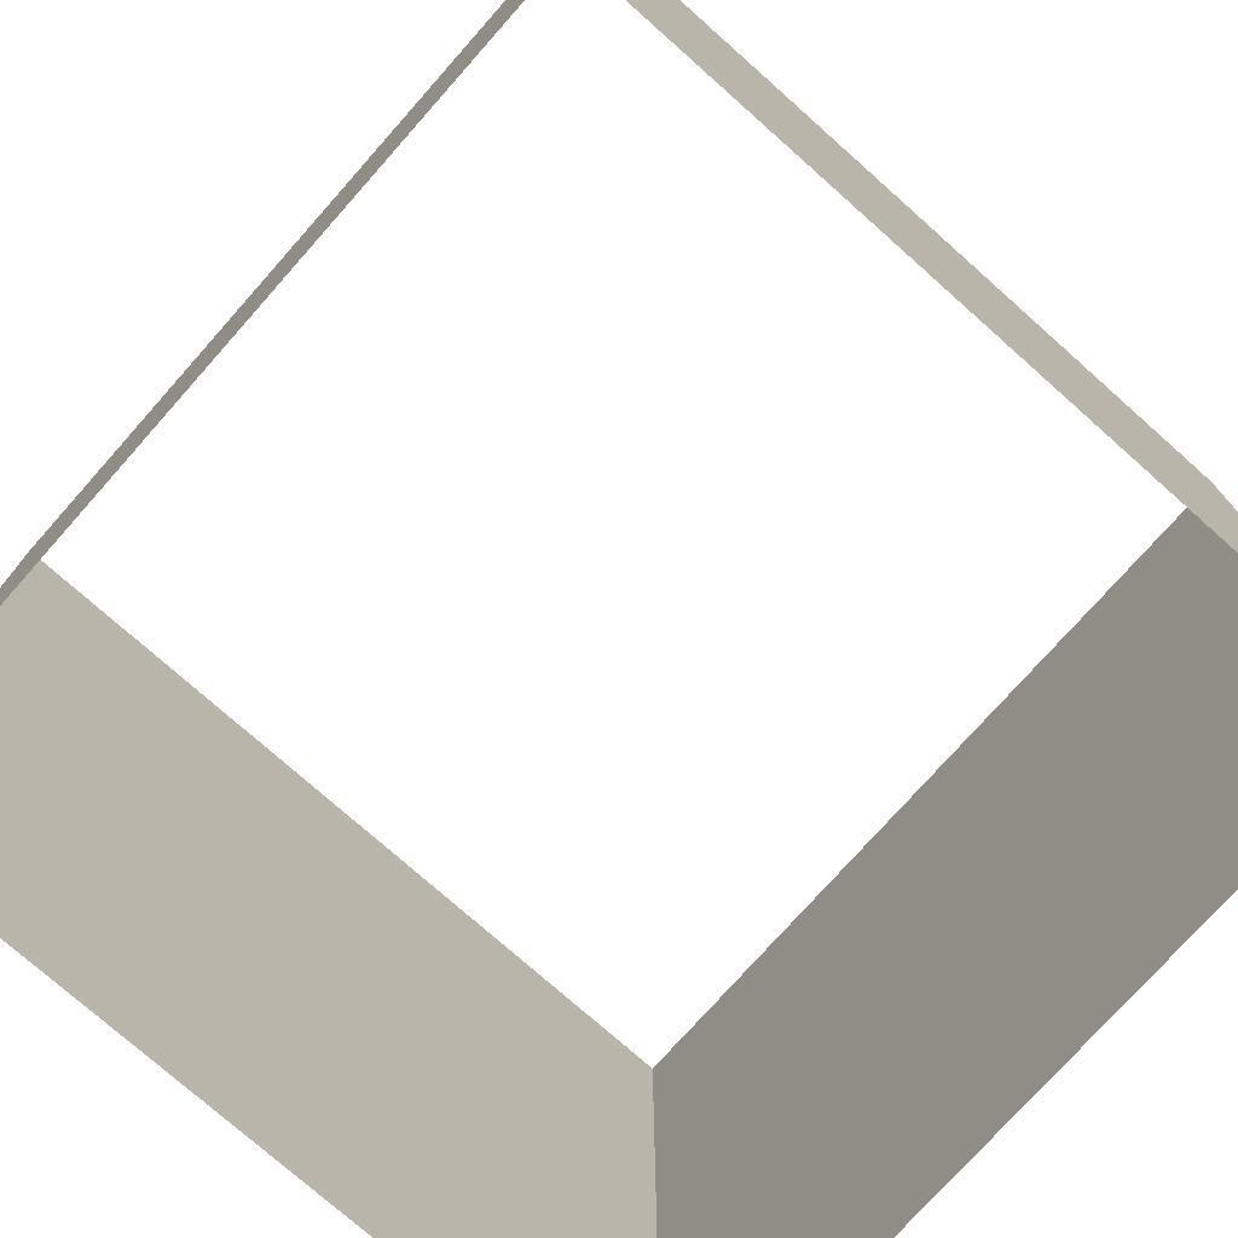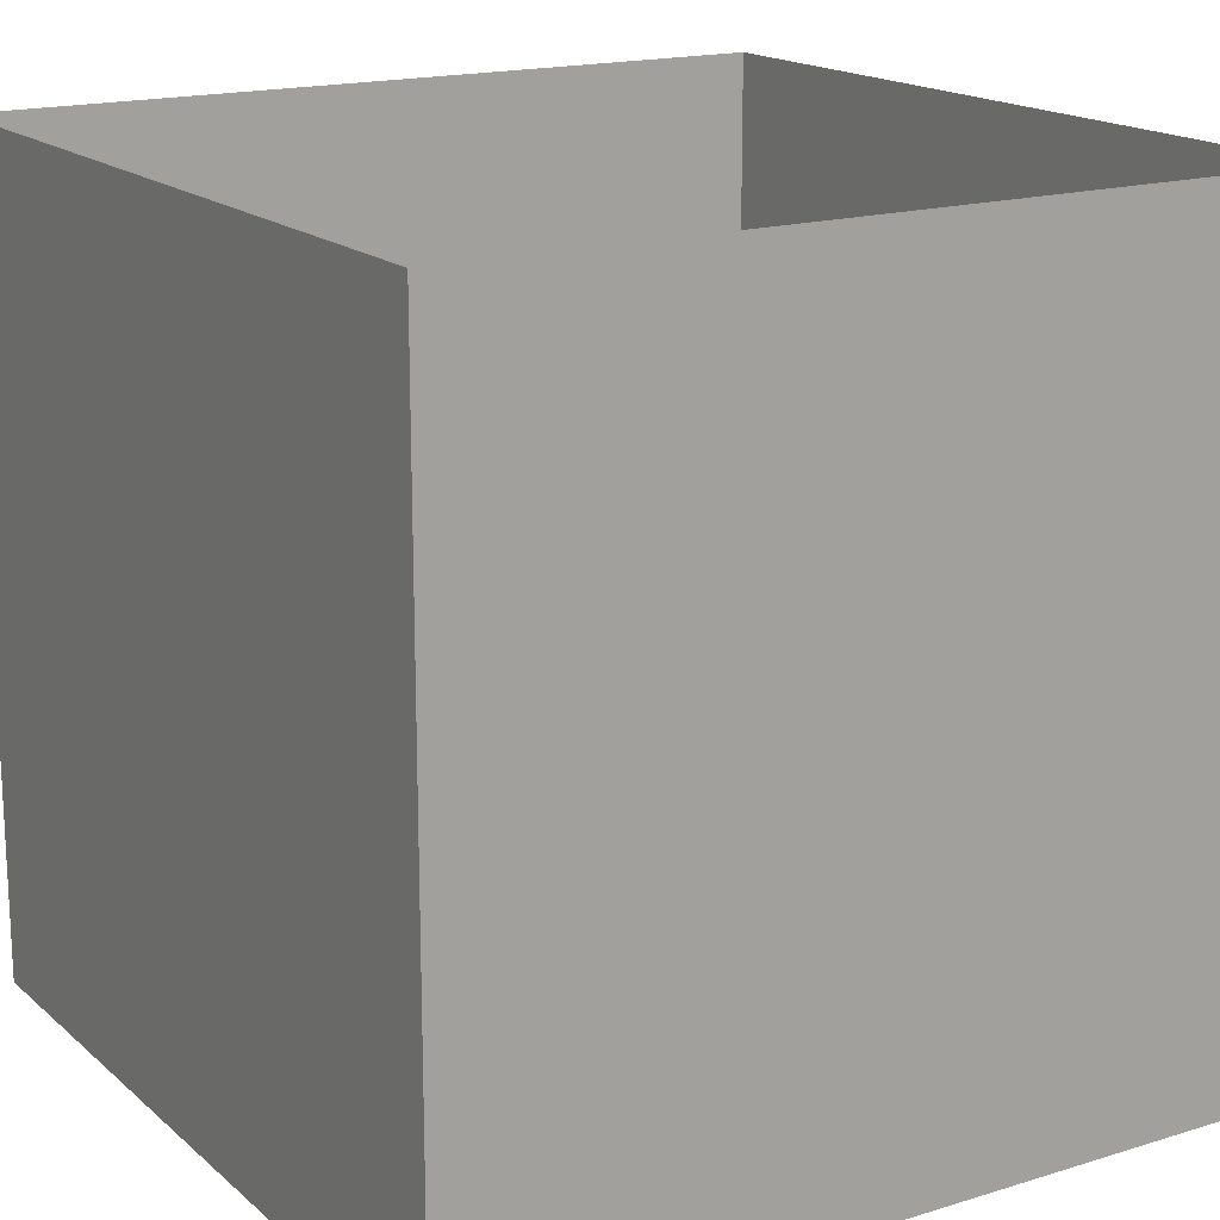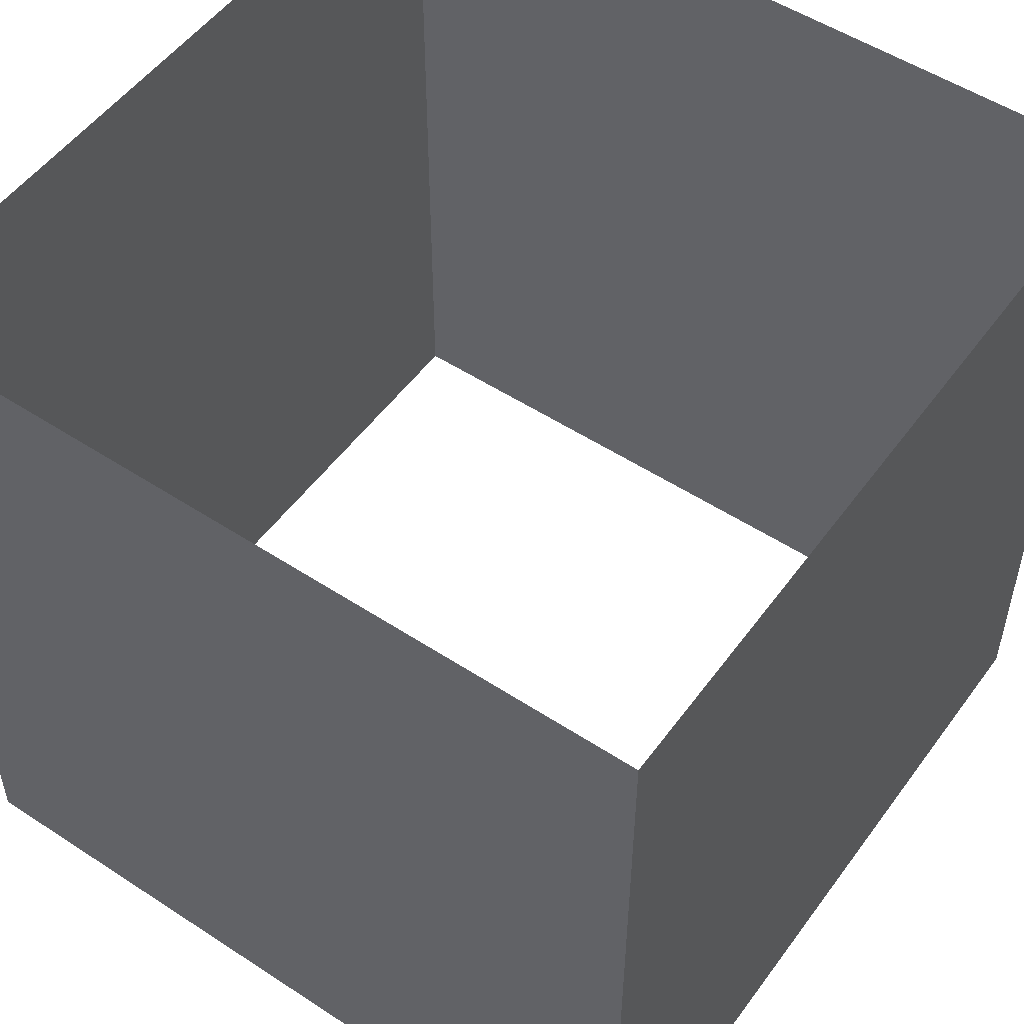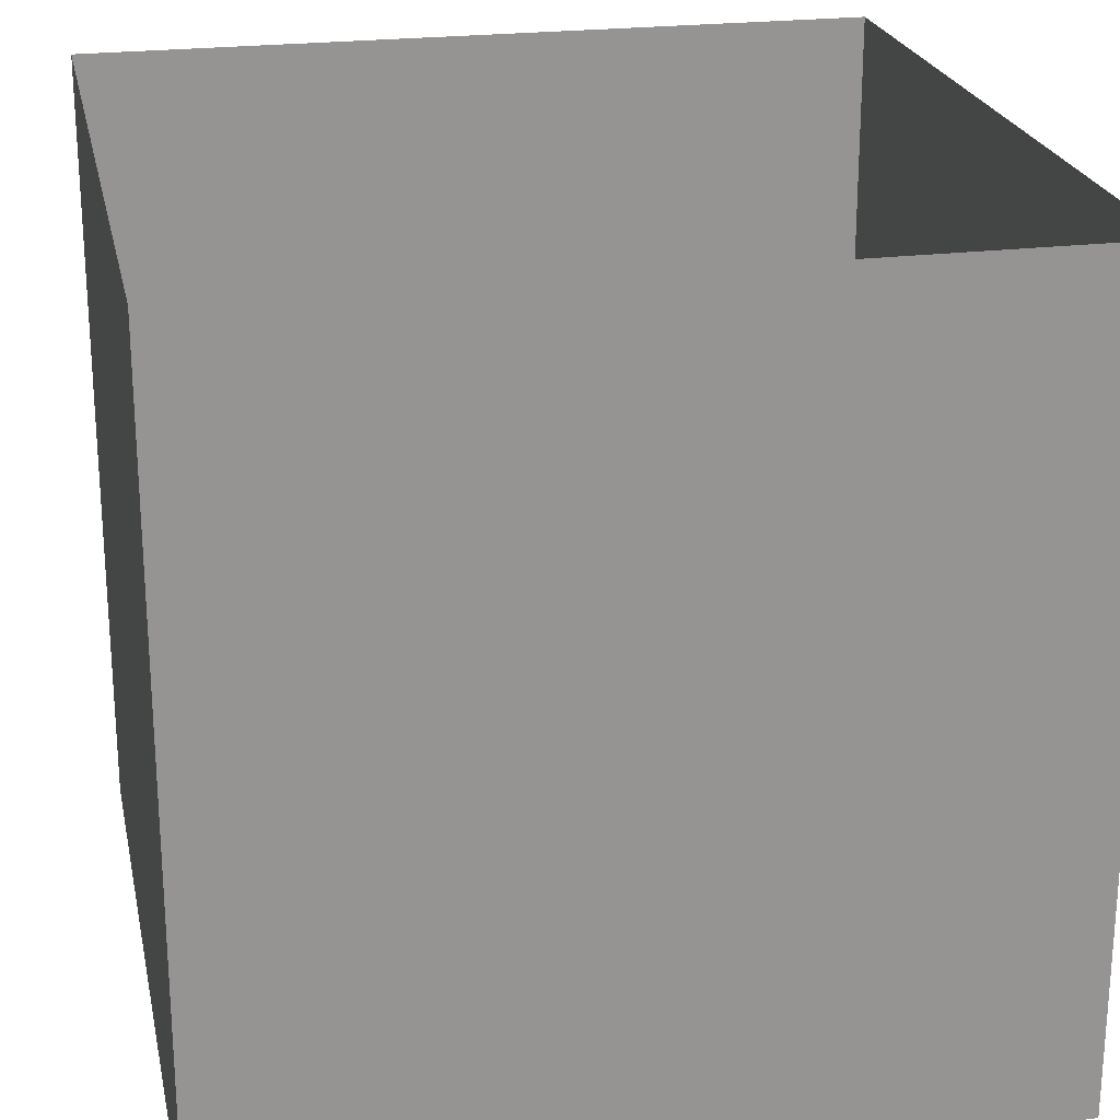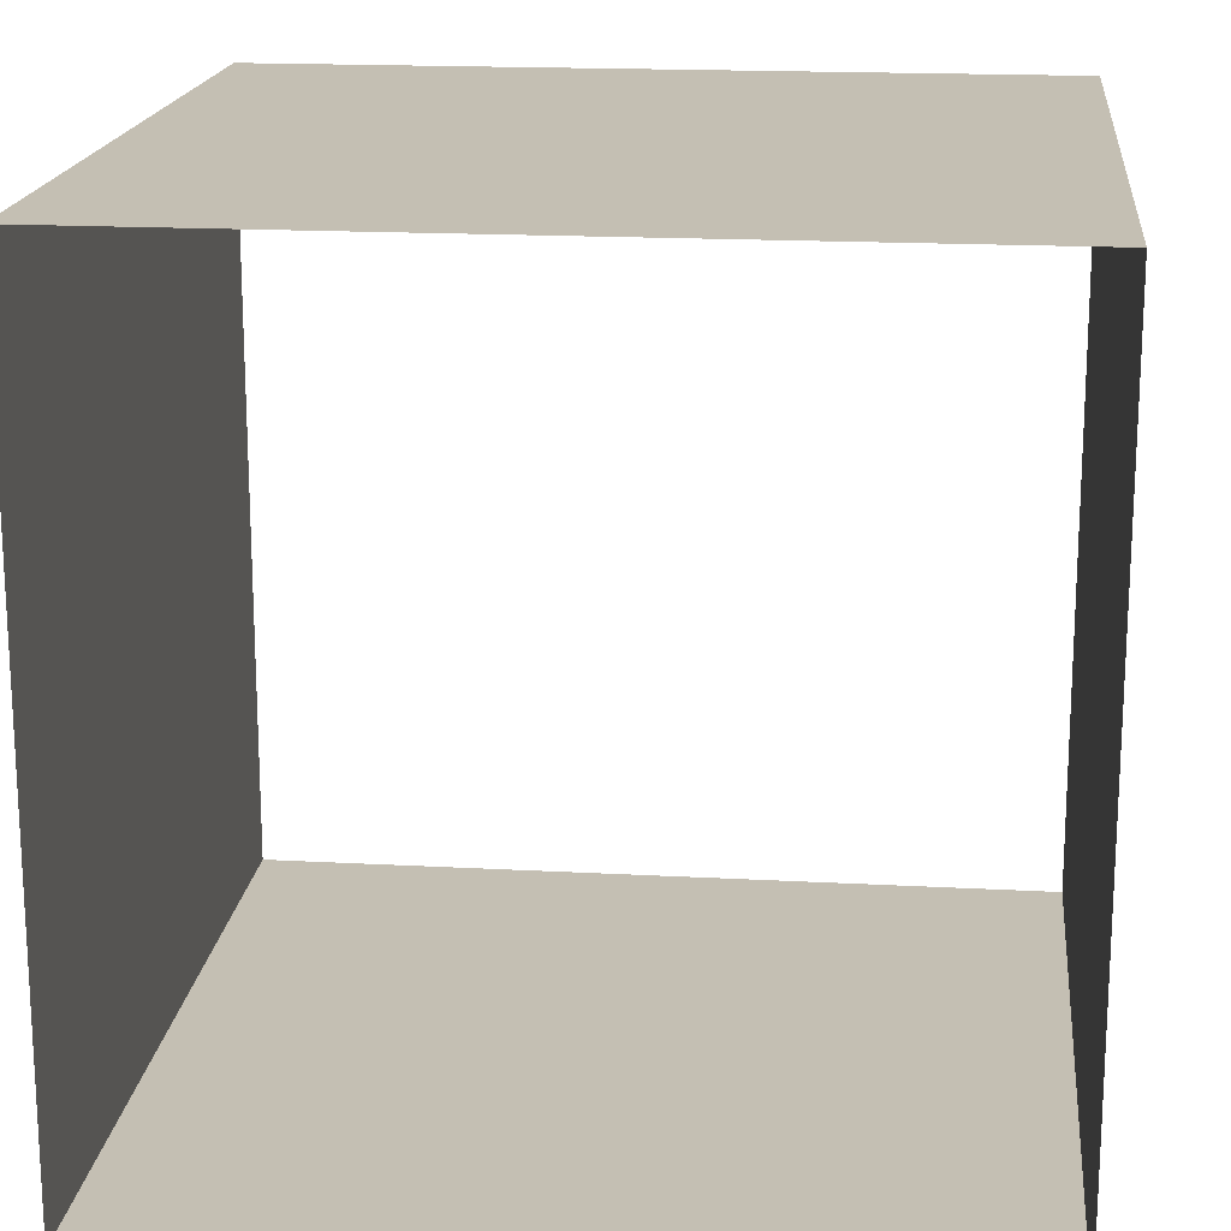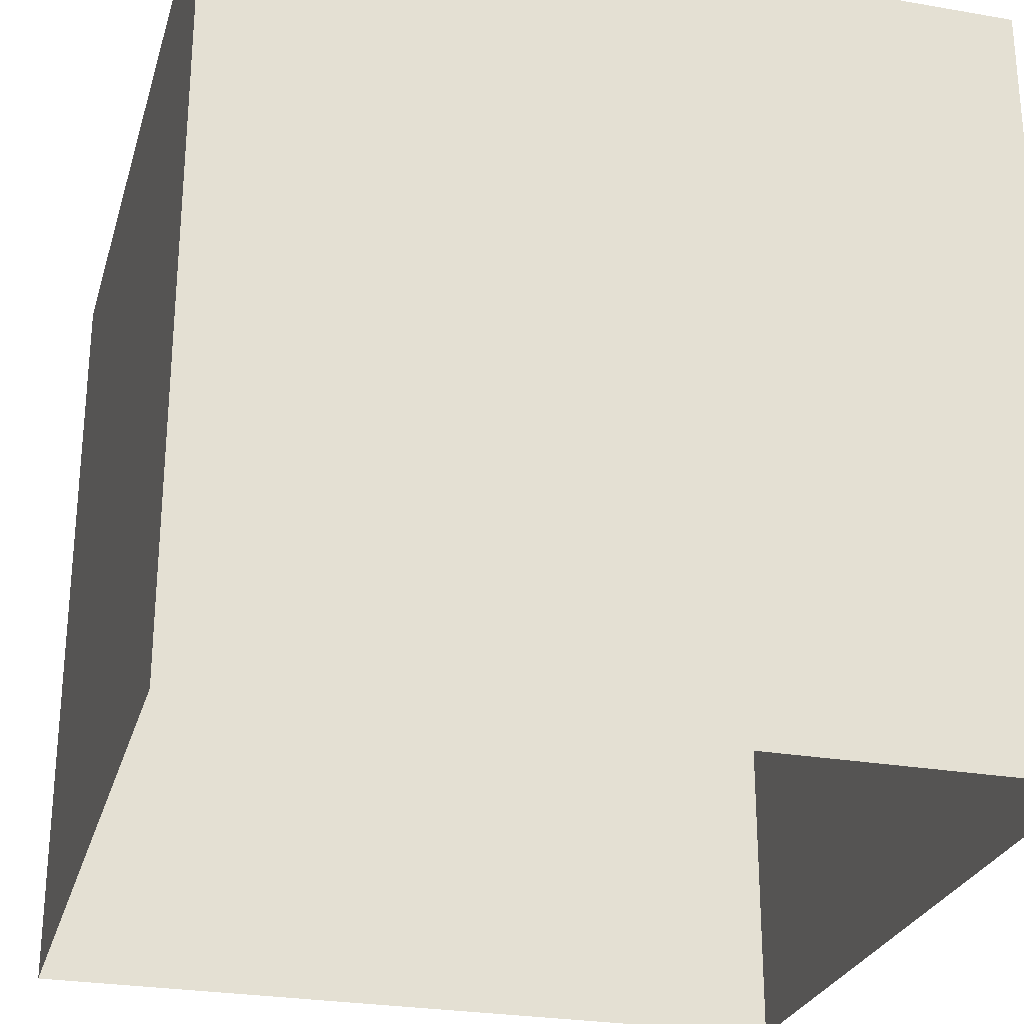
<metadata>
{"format":"obj","ext":"obj","renderer":"f3d","projection":"perspective","resolution":1024,"background":"white","views":[{"elev":-75.8,"azim":138.4,"up":"+Y"},{"elev":17.1,"azim":58.3,"up":"+Y"},{"elev":52.3,"azim":35.2,"up":"+Y"},{"elev":23.0,"azim":168.3,"up":"+Y"},{"elev":17.8,"azim":6.0,"up":"+Z"},{"elev":-26.7,"azim":74.8,"up":"+Y"}]}
</metadata>
<code>
o Cube_Cube.001
v 1 0 -1
v 1 -0 1
v 1 2 1
v -1 0 -1
v 1 2 -1
v -1 0.002138 1
v -1 2.002 -1
v -1 2.002 1
f 1 2 3
f 4 1 5
f 6 4 7
f 6 8 3
f 5 1 3
f 7 4 5
f 8 6 7
f 2 6 3

</code>
